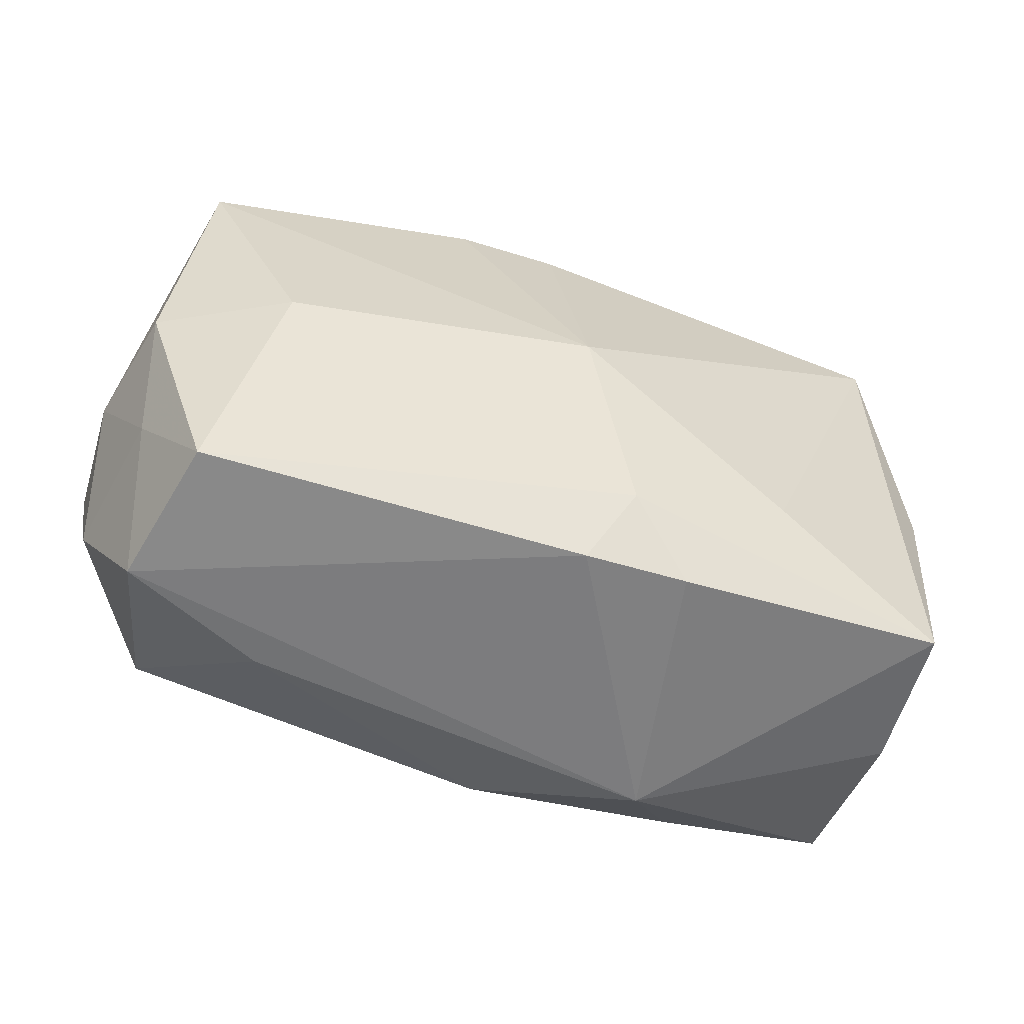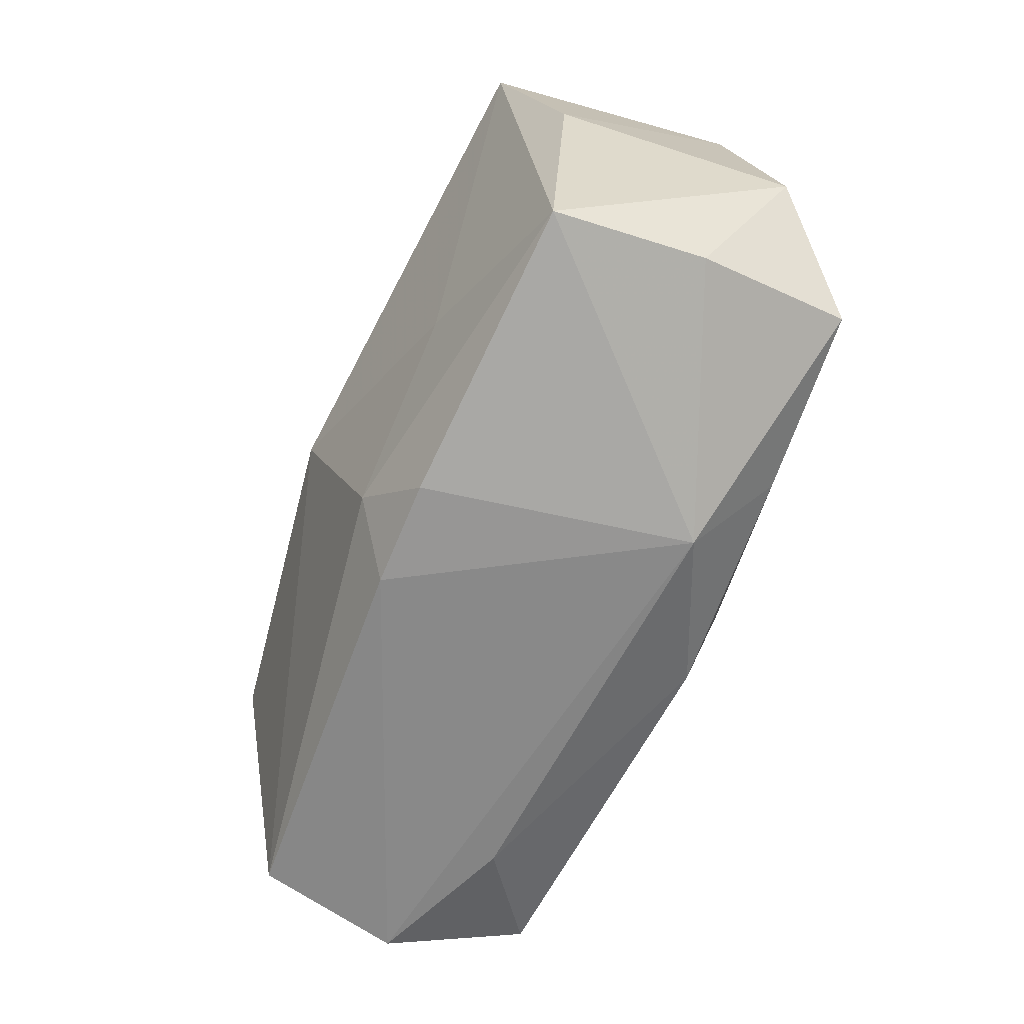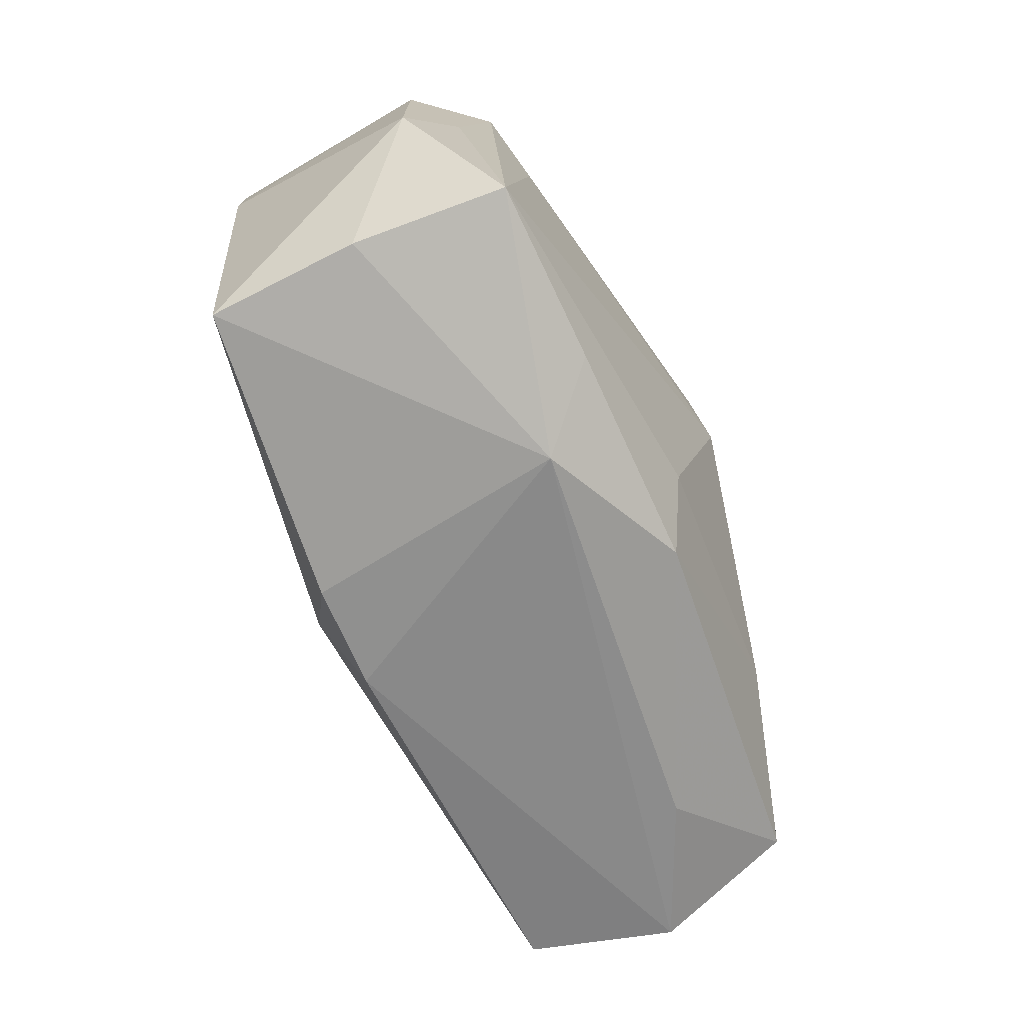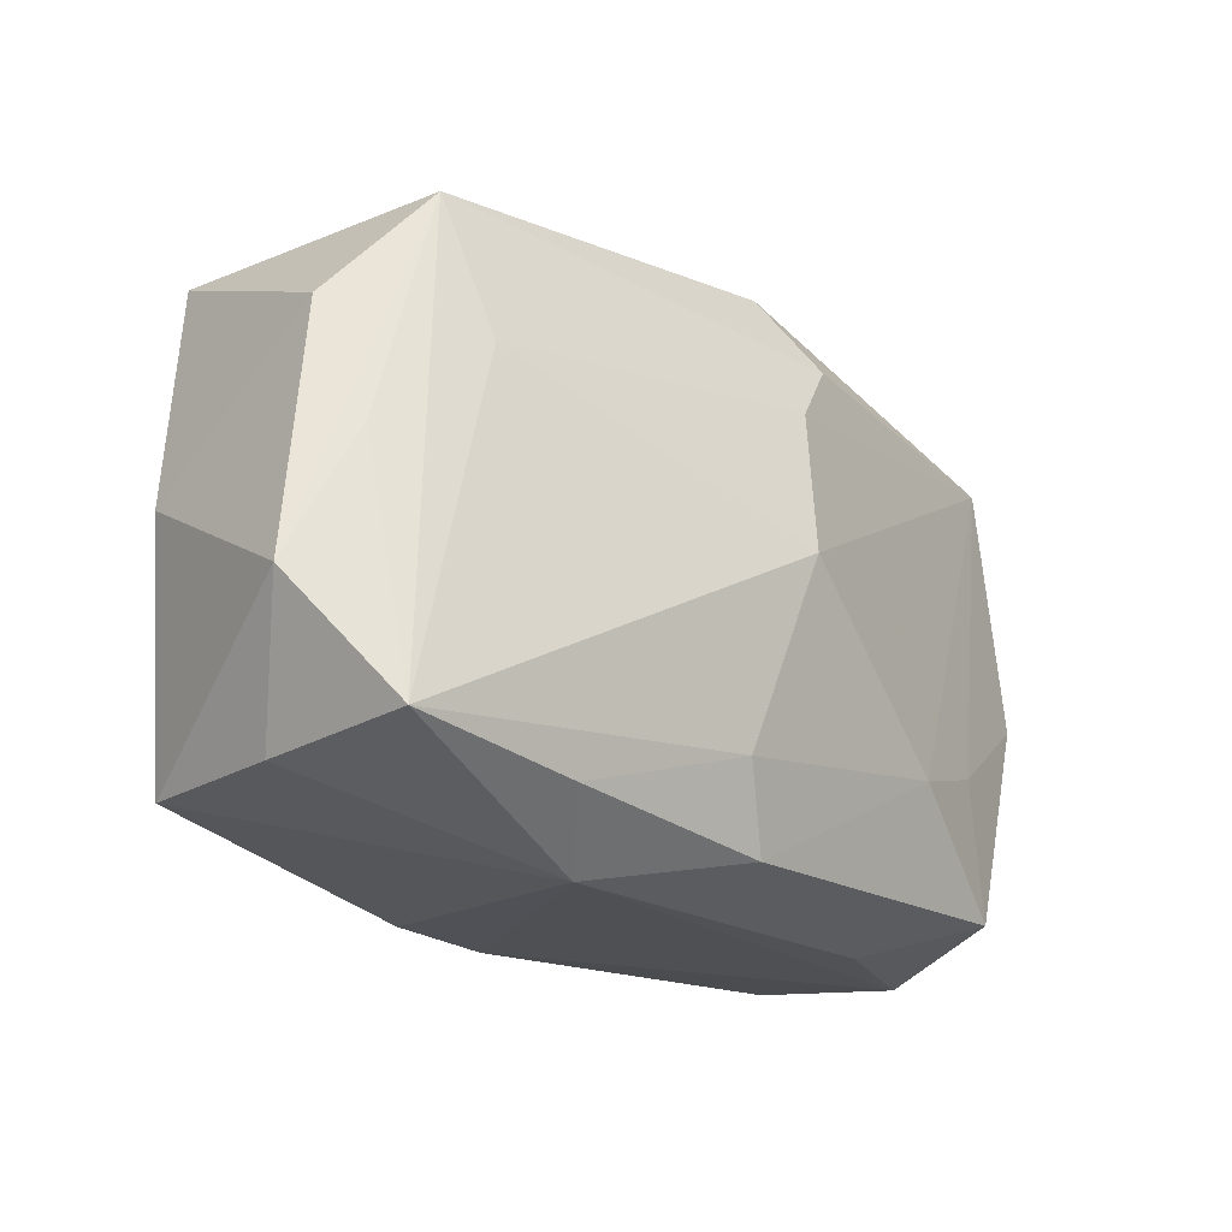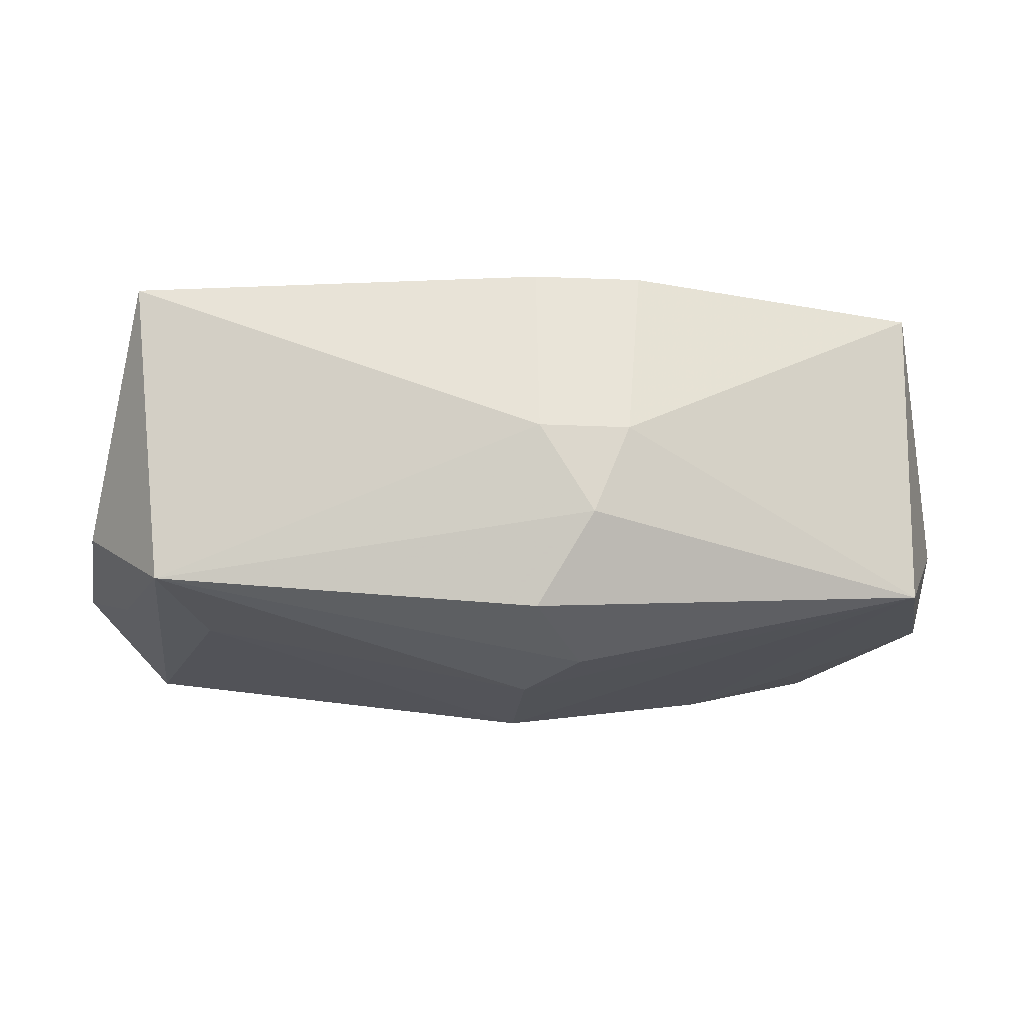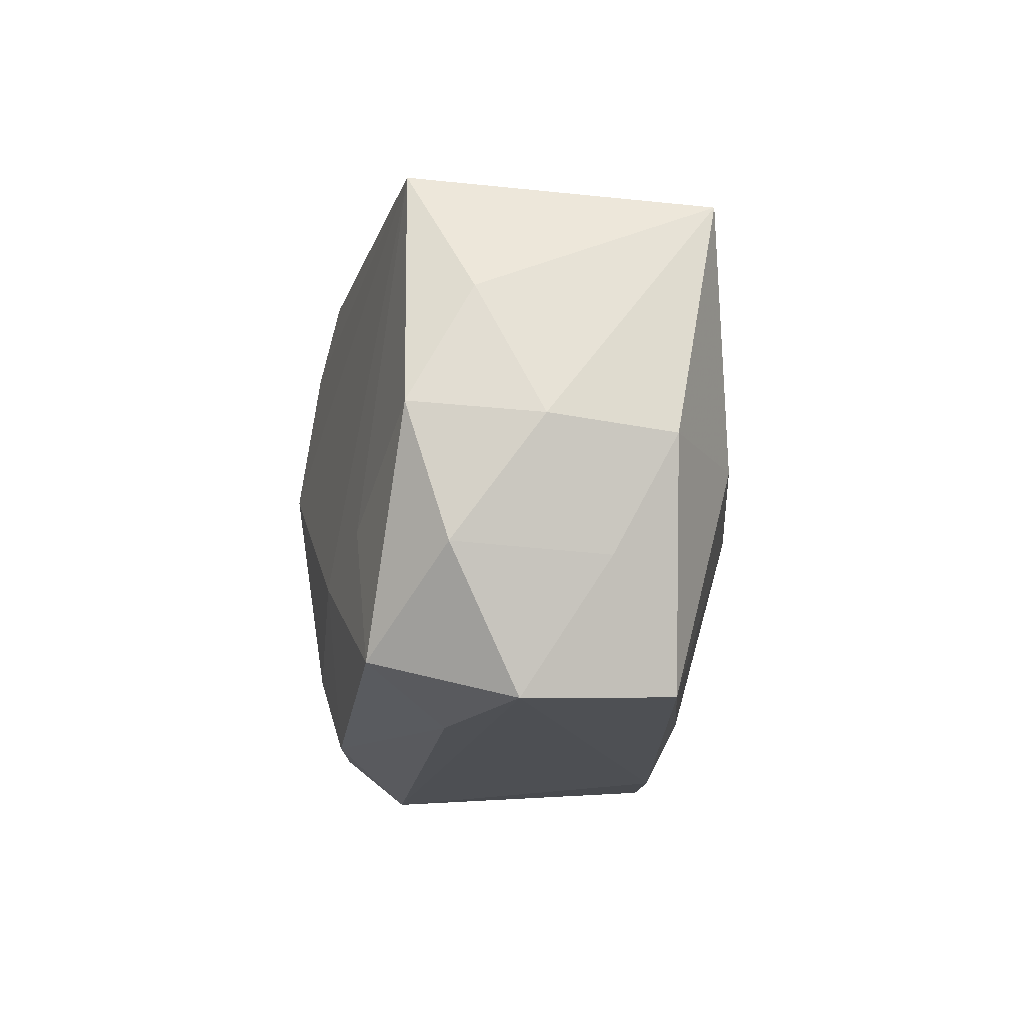
<metadata>
{"format":"obj","ext":"obj","renderer":"f3d","projection":"perspective","resolution":1024,"background":"white","views":[{"elev":-58.9,"azim":-11.5,"up":"+Y"},{"elev":-63.0,"azim":75.5,"up":"+Y"},{"elev":-63.1,"azim":121.3,"up":"+Y"},{"elev":-18.9,"azim":140.7,"up":"+Y"},{"elev":78.2,"azim":-171.3,"up":"+Y"},{"elev":-17.8,"azim":-85.5,"up":"+Y"}]}
</metadata>
<code>
v 0.01438 -0.01583 -0.01468
v -0.02597 -0.0173 -0.007393
v 0.01003 -0.0195 0.008904
v 0.0275 0.002914 -0.01246
v -0.02889 -0.003357 0.01285
v 0.02918 0.01143 -0.008973
v 0.02276 0.01874 -0.01208
v 0.03117 0.001673 0.00419
v -0.02371 -0.007888 -0.008522
v 0.0001413 0.01809 0.01352
v 0.006001 -0.0149 0.01223
v -0.000706 -0.01775 -0.01298
v -0.00642 0.02172 -0.003451
v -0.03188 -0.002825 0.004607
v -0.01954 -0.003 0.01623
v 0.002819 -0.02006 0.009932
v 0.02659 -0.01404 -0.01589
v -0.01671 -0.009833 -0.01154
v -0.003524 0.0205 -0.0103
v -0.03266 -0.002079 -0.004284
v 0.01991 0.00939 -0.01389
v -0.03175 0.006084 7.51e-06
v 0.01087 -0.02006 -0.00981
v -0.03139 -0.01095 -0.001544
v 0.0322 -0.006095 -0.01114
v -0.02963 0.01497 -0.004784
v -0.02668 0.01343 0.01562
v -0.002784 0.001125 -0.01638
v -0.007138 0.01748 0.01457
v -0.02823 -0.01118 0.008536
v 0.02774 0.01852 0.008097
v 0.0177 -0.009472 0.01001
v 0.001671 -0.01213 -0.01494
v -0.006959 0.01542 -0.01294
v -0.001831 0.0216 0.001976
v 0.02883 -0.0152 -0.005607
v -0.007934 0.02098 0.002855
v 0.002176 -0.001463 0.01623
v -0.0178 -0.0199 -0.003219
v 0.02957 -0.01559 0.004896
v -0.02374 -0.01942 0.01232
v -0.003387 0.01091 -0.01489
v -0.0272 -0.02006 0.002528
f 5 27 14
f 15 41 38
f 38 27 15
f 15 5 41
f 27 5 15
f 29 27 38
f 38 41 11
f 8 40 25
f 31 40 8
f 37 26 27
f 37 29 35
f 27 29 37
f 14 27 22
f 27 26 22
f 30 43 41
f 41 5 30
f 30 5 14
f 35 31 7
f 7 21 42
f 38 31 10
f 10 29 38
f 10 31 35
f 35 29 10
f 38 11 32
f 32 11 40
f 32 31 38
f 32 40 31
f 16 11 41
f 41 43 16
f 23 16 43
f 21 7 17
f 25 7 6
f 6 7 31
f 6 8 25
f 31 8 6
f 40 11 3
f 11 16 3
f 3 23 40
f 16 23 3
f 12 2 18
f 2 9 18
f 18 9 26
f 24 2 43
f 24 30 14
f 43 30 24
f 12 23 39
f 39 2 12
f 39 23 43
f 43 2 39
f 42 21 28
f 21 17 28
f 28 26 42
f 28 18 26
f 1 23 12
f 1 17 23
f 4 7 25
f 25 17 4
f 4 17 7
f 40 23 36
f 23 17 36
f 25 40 36
f 36 17 25
f 26 9 20
f 20 9 2
f 2 24 20
f 20 22 26
f 14 22 20
f 20 24 14
f 34 7 42
f 34 19 7
f 42 26 34
f 26 19 34
f 35 7 13
f 7 19 13
f 13 37 35
f 26 37 13
f 13 19 26
f 33 28 17
f 17 1 33
f 33 1 12
f 12 18 33
f 18 28 33

</code>
